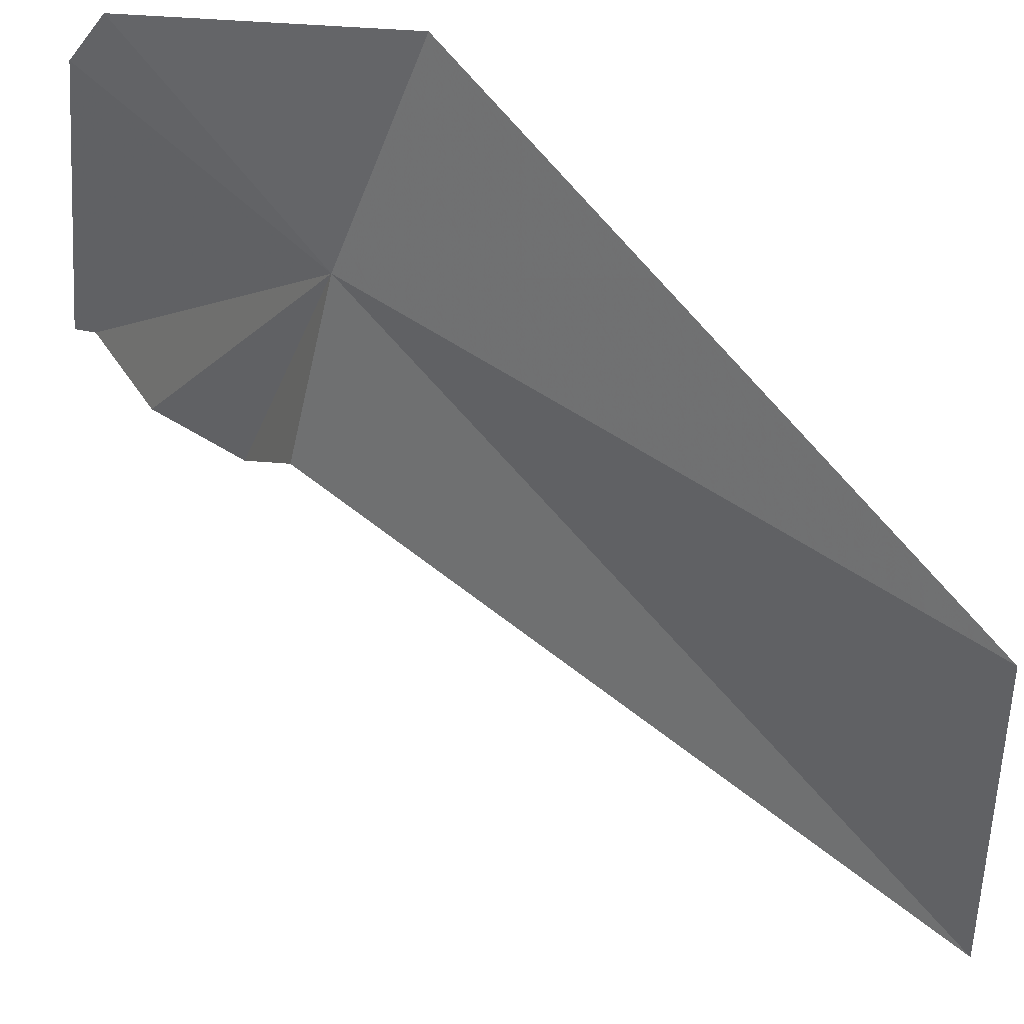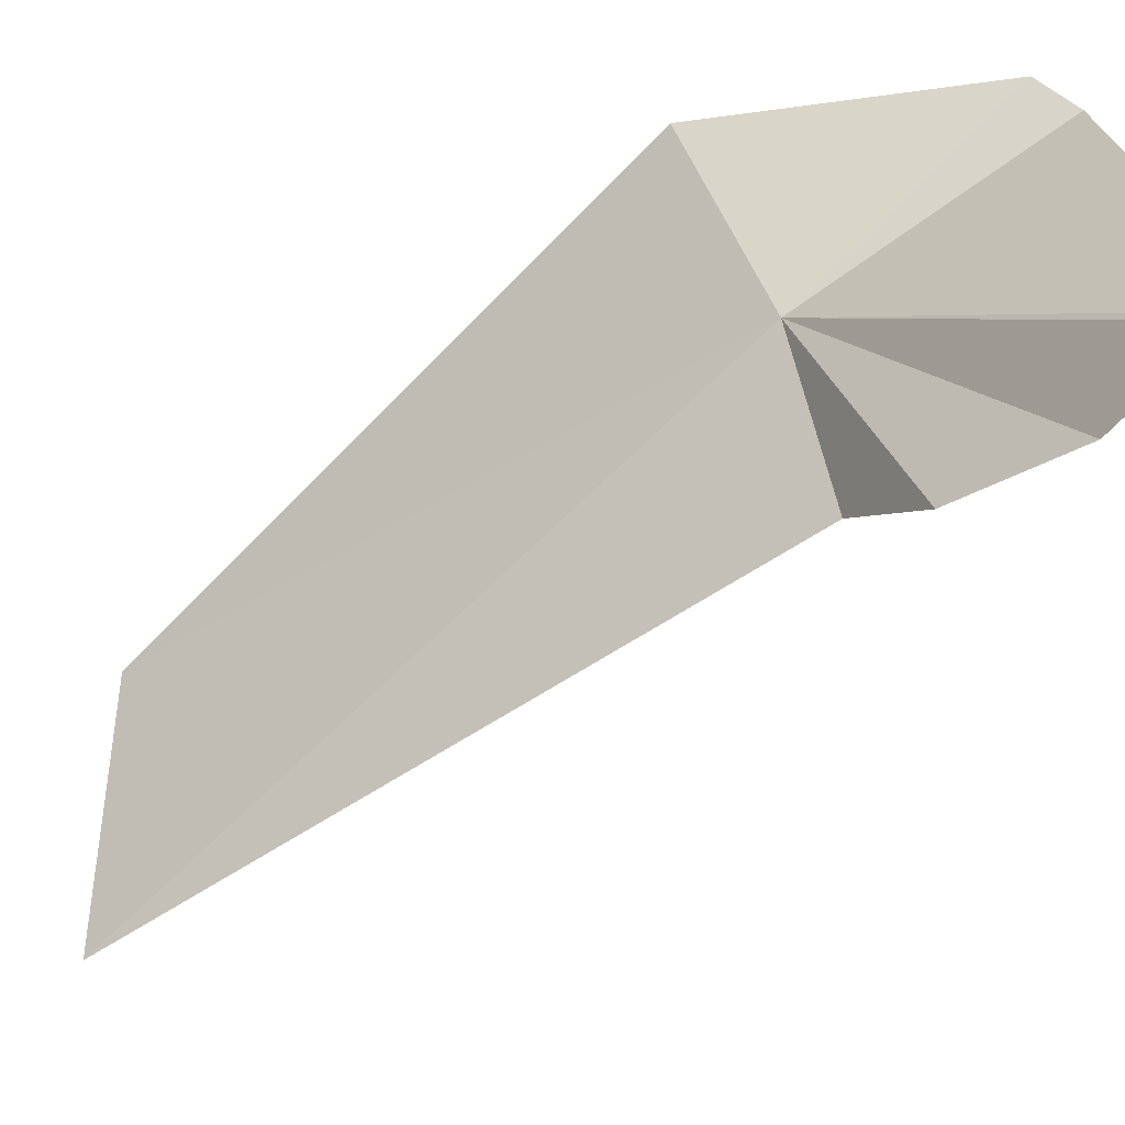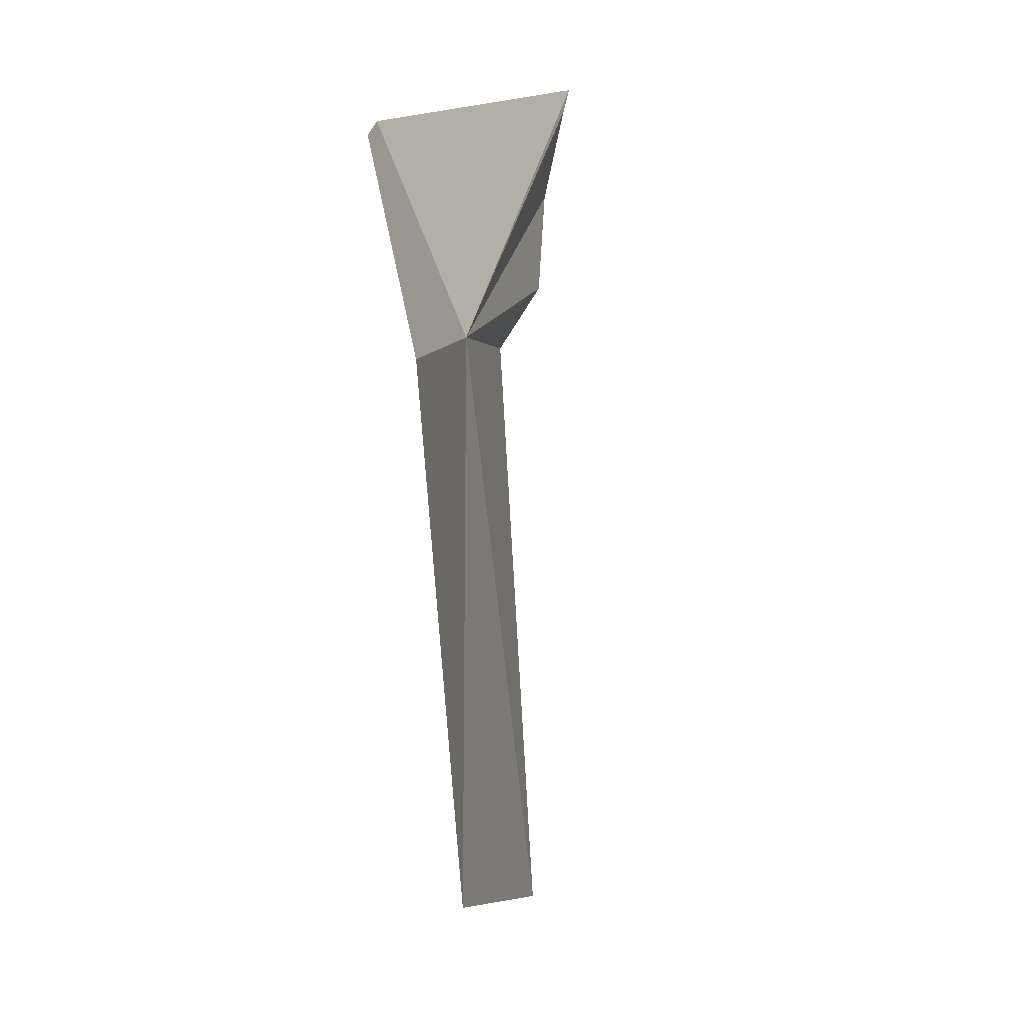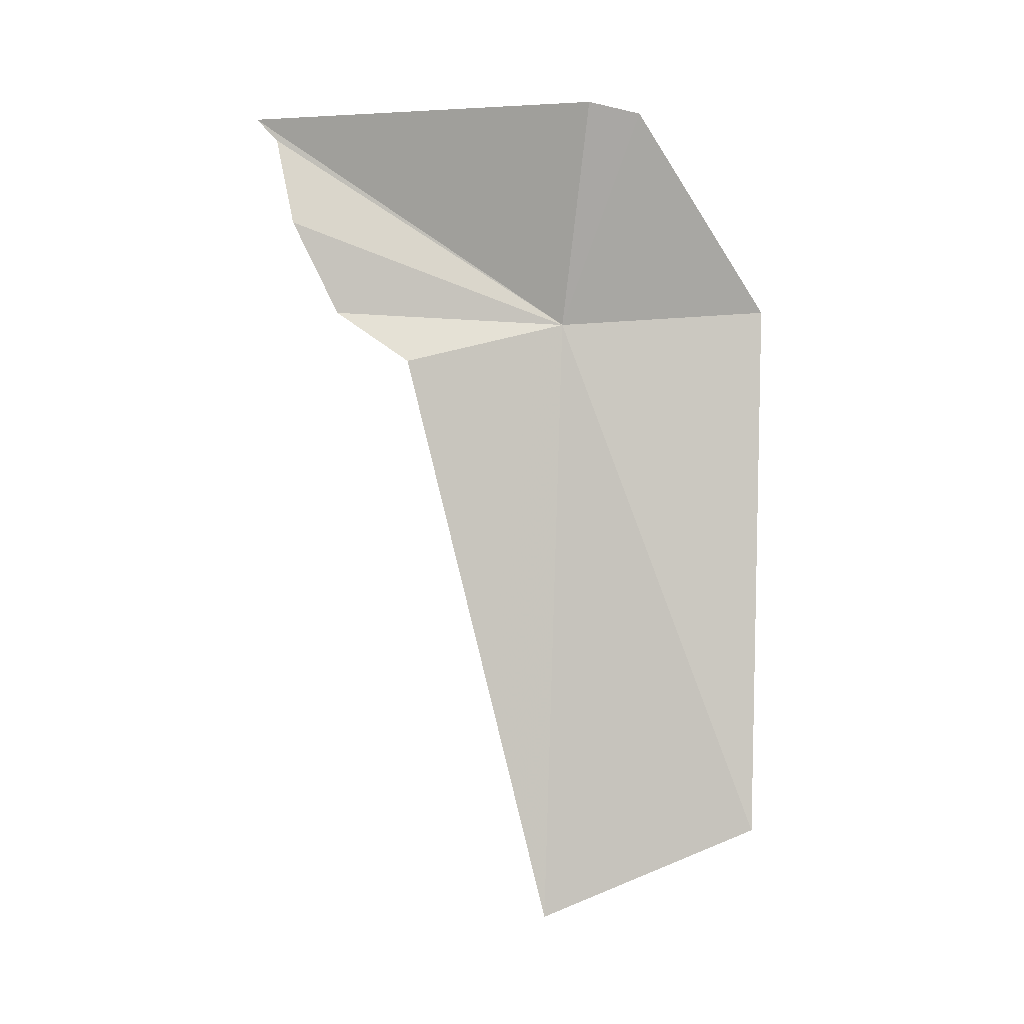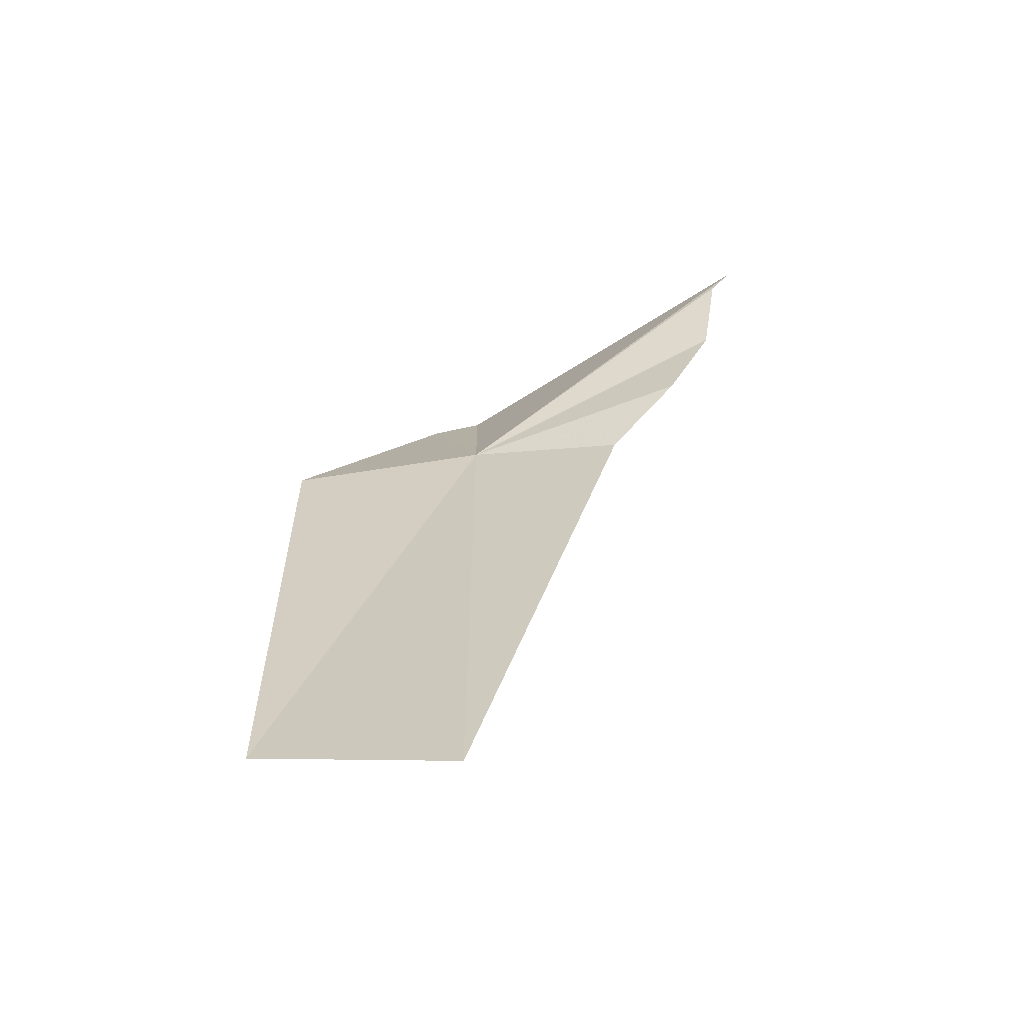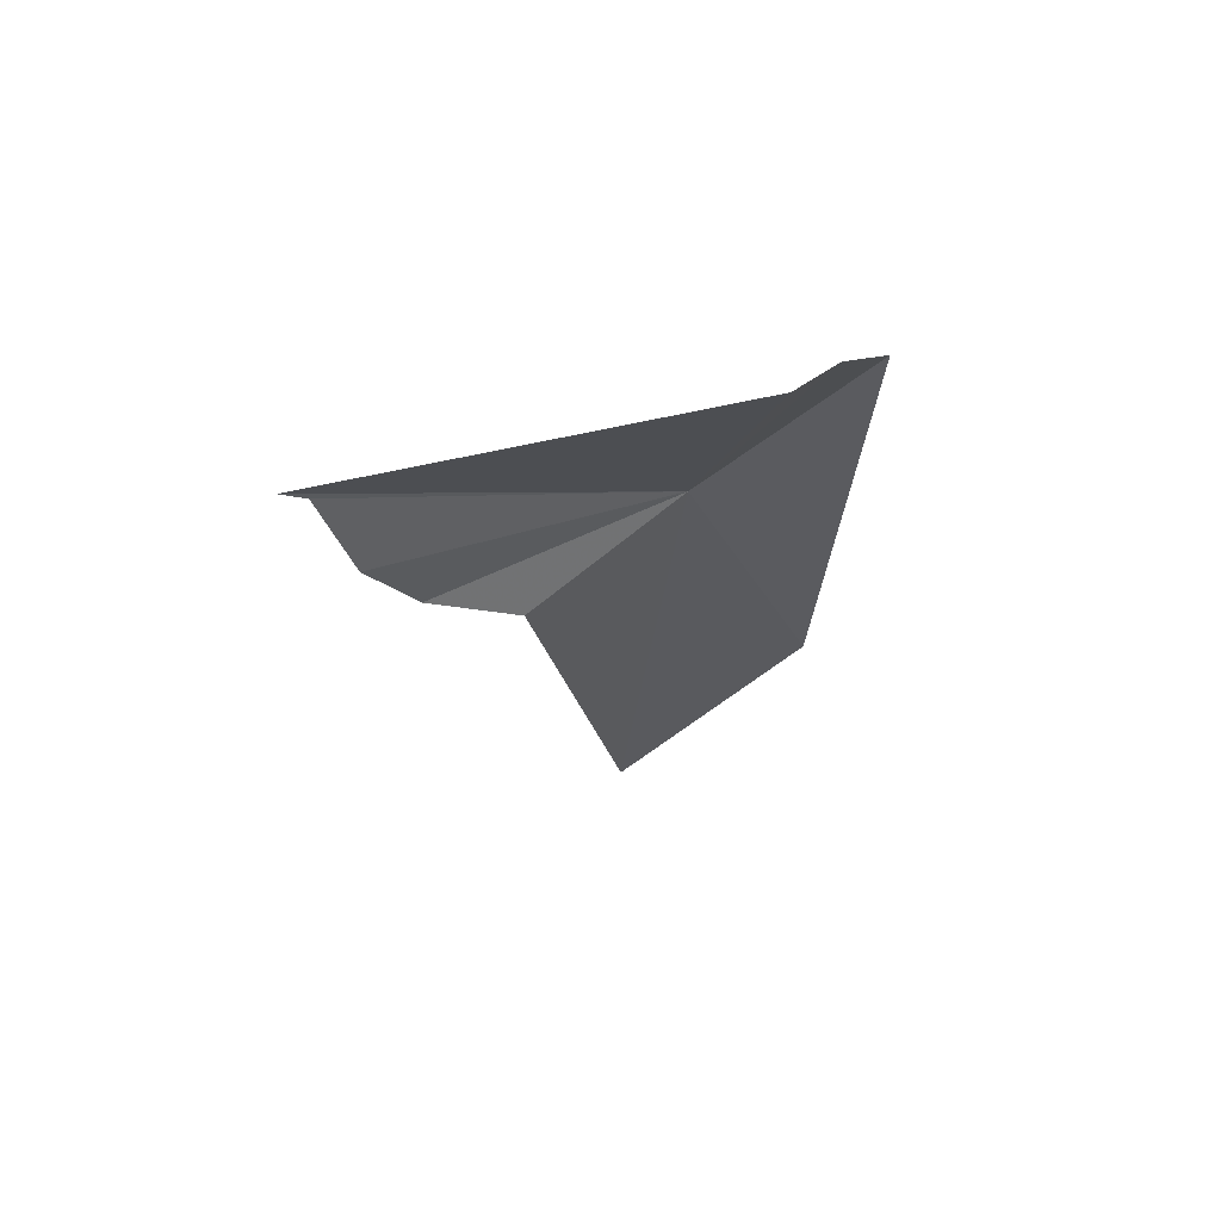
<metadata>
{"format":"obj","ext":"obj","renderer":"f3d","projection":"perspective","resolution":1024,"background":"white","views":[{"elev":66.0,"azim":143.3,"up":"+Y"},{"elev":-68.4,"azim":-41.7,"up":"+Y"},{"elev":15.1,"azim":-141.0,"up":"+Z"},{"elev":-5.7,"azim":114.7,"up":"+Z"},{"elev":-56.9,"azim":-49.6,"up":"+Z"},{"elev":60.1,"azim":81.8,"up":"+Z"}]}
</metadata>
<code>
v -2.141 25.54 23.66
v -1.956 25.71 24.28
v -1.823 24.64 24.33
v -1.925 25.12 23.54
v -1.898 24.89 23.71
v -1.827 24.77 23.99
v -1.846 24.7 24.27
v -2.294 25.41 21.85
v -2.511 26.01 22.12
v -2.038 25.84 24.25
v -2.431 26.09 23.7
f 1 3 2
f 1 4 5
f 1 6 7
f 1 5 6
f 1 8 4
f 1 9 8
f 1 2 10
f 1 10 11
f 1 11 9
f 1 7 3

</code>
